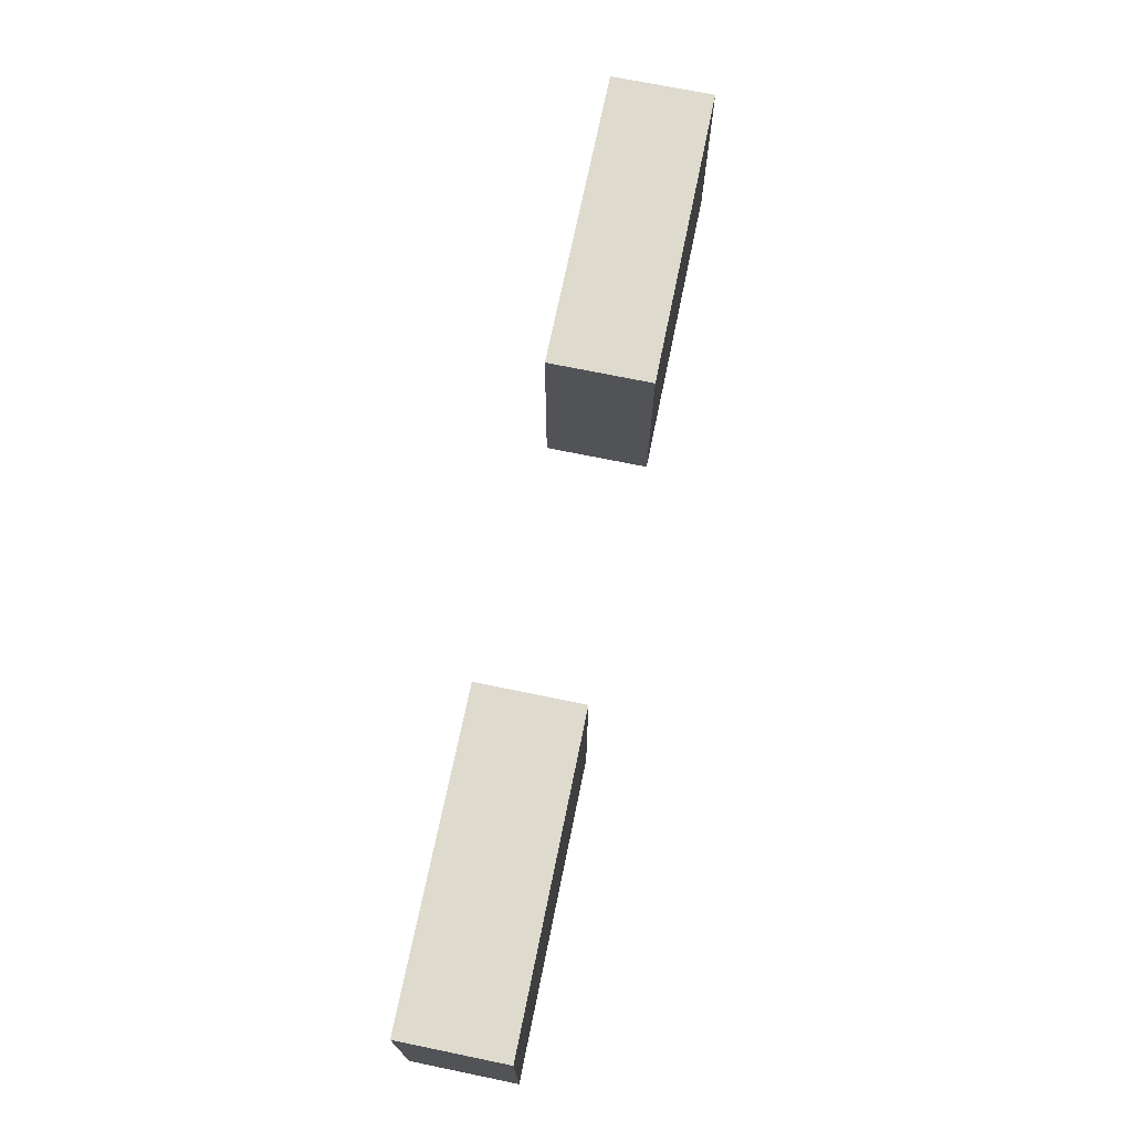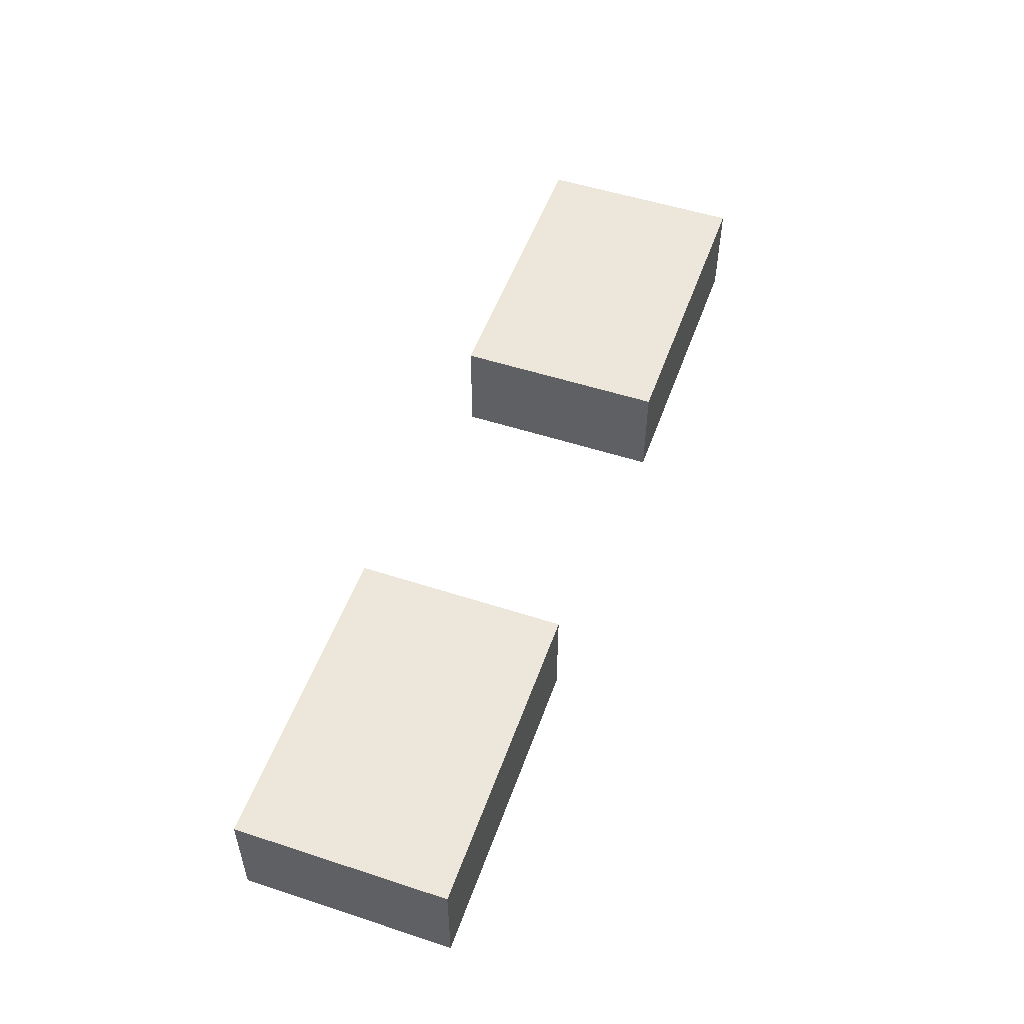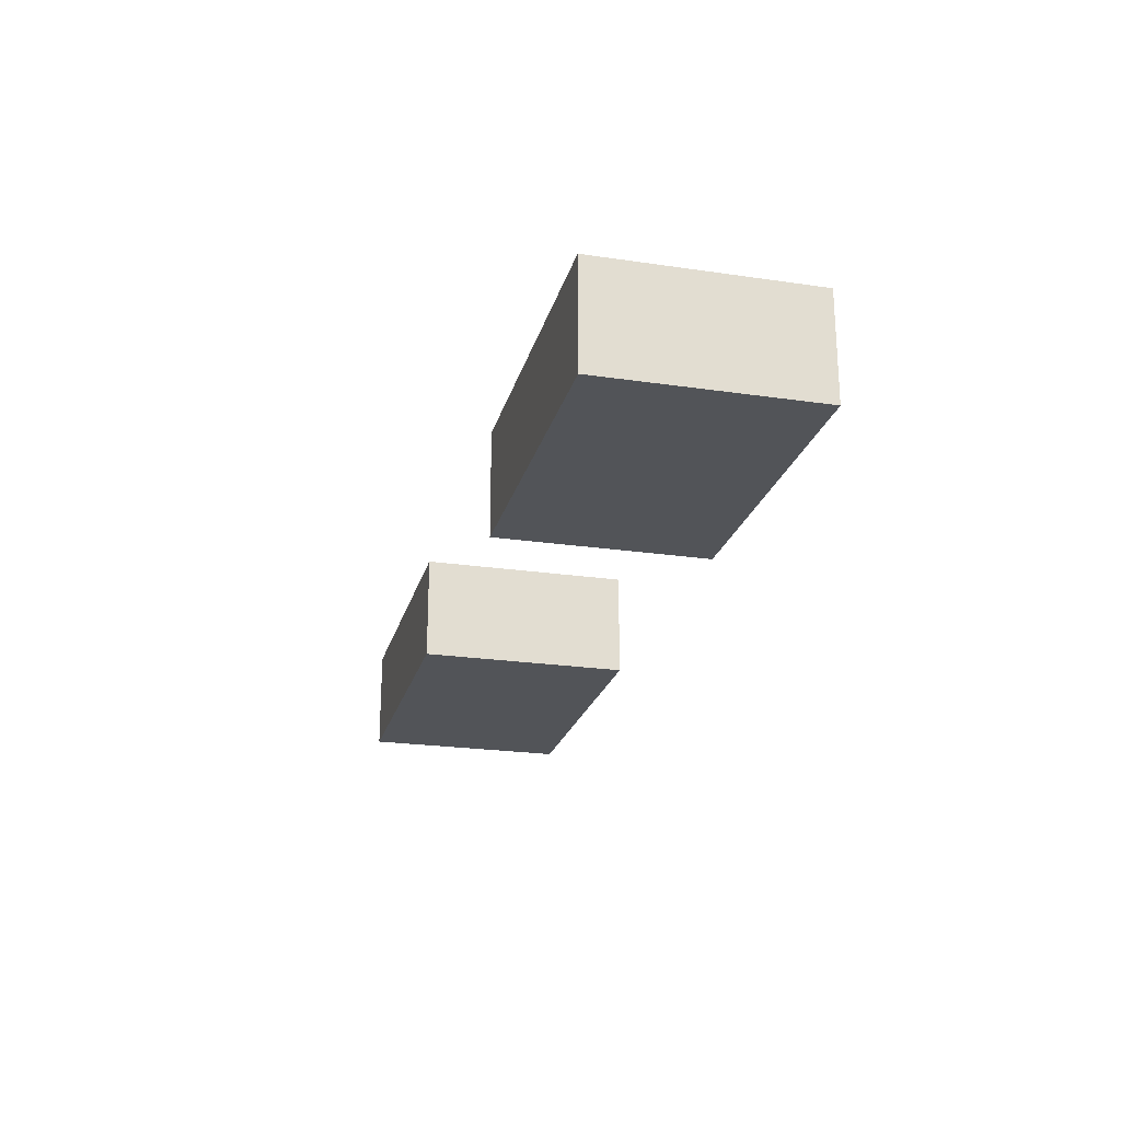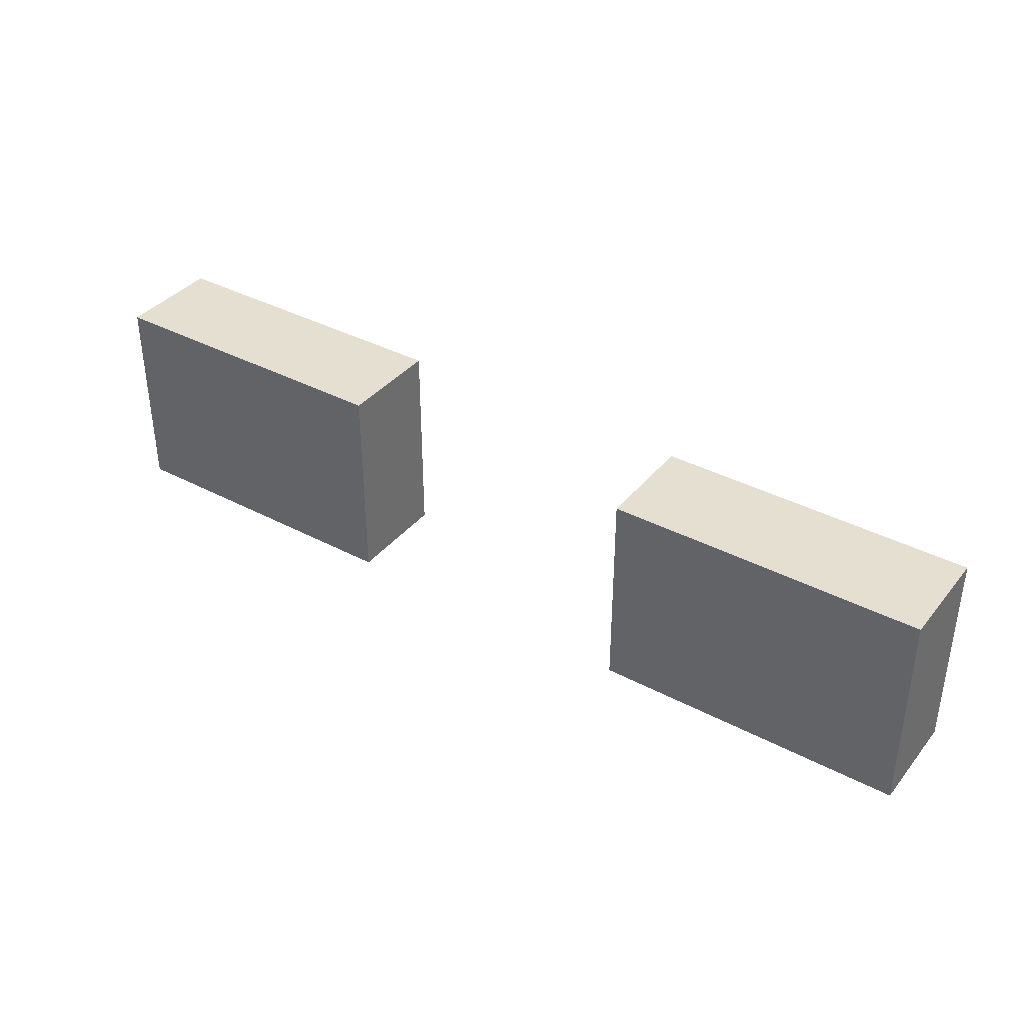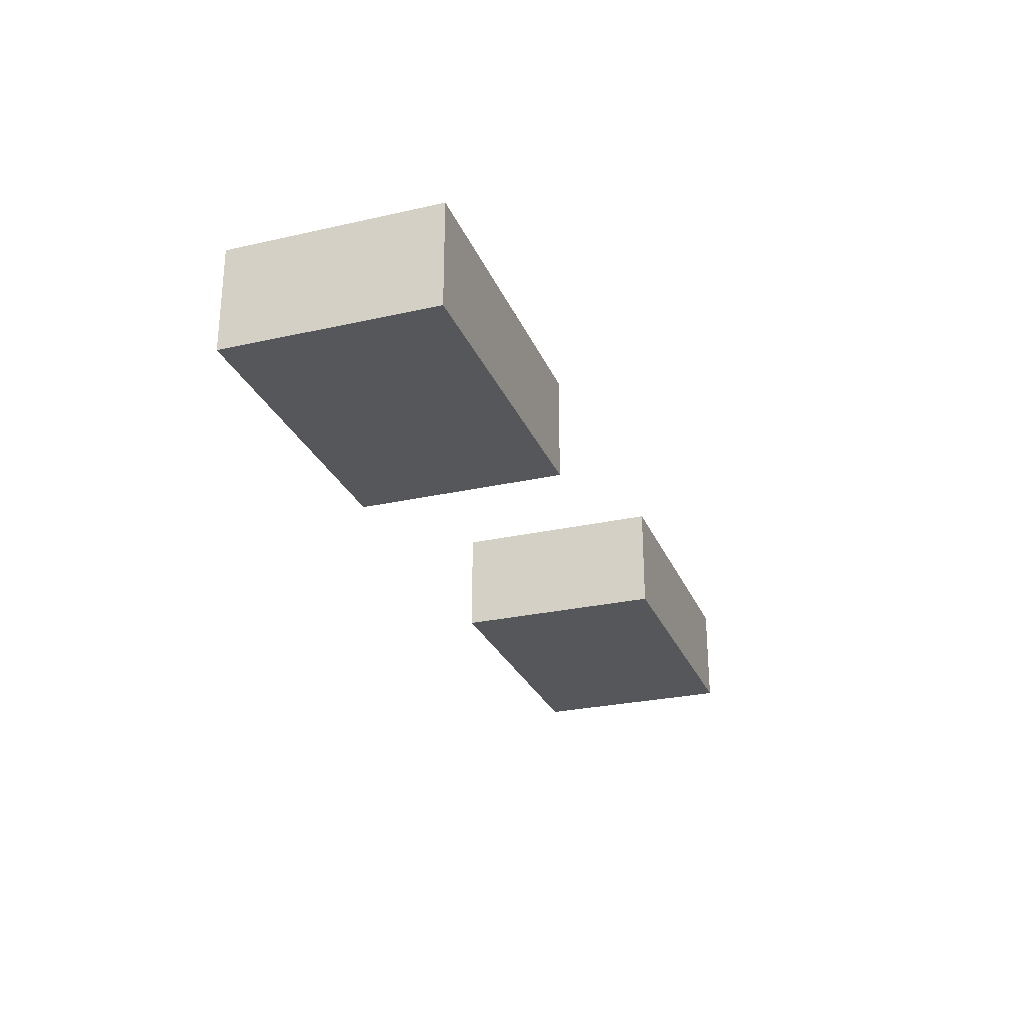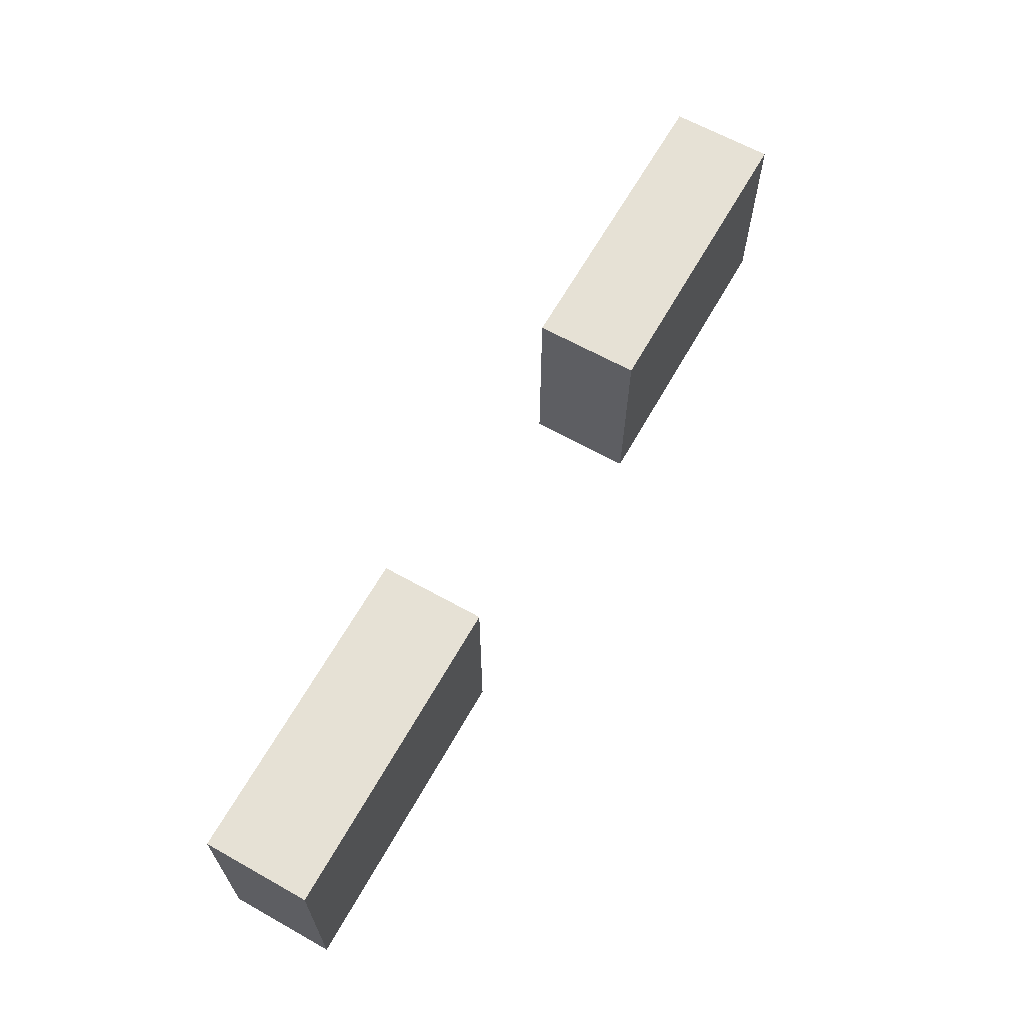
<metadata>
{"format":"obj","ext":"obj","renderer":"f3d","projection":"perspective","resolution":1024,"background":"white","views":[{"elev":71.2,"azim":101.6,"up":"+Z"},{"elev":52.1,"azim":109.4,"up":"+Y"},{"elev":-22.9,"azim":75.9,"up":"+Y"},{"elev":37.4,"azim":-145.8,"up":"+Z"},{"elev":-27.0,"azim":-70.7,"up":"+Y"},{"elev":64.3,"azim":-60.6,"up":"+Z"}]}
</metadata>
<code>
o
v 0.3 1.2 -1.8
v 0.3 1.2 -2
v 0.3 1.3 -1.8
v 0.3 1.3 -2
v 0.9 1.2 -1.8
v 0.9 1.2 -2
v 0.9 1.3 -1.8
v 0.9 1.3 -2
v 0.6 1.2 -1.8
v 0.6 1.2 -2
v 0.6 1.3 -1.8
v 0.6 1.3 -2
v 1.2 1.2 -1.8
v 1.2 1.2 -2
v 1.2 1.3 -1.8
v 1.2 1.3 -2
v 0.3 1.2 -1.8
v 0.3 1.3 -1.8
v 0.6 1.2 -1.8
v 0.6 1.3 -1.8
v 0.9 1.2 -1.8
v 0.9 1.3 -1.8
v 1.2 1.2 -1.8
v 1.2 1.3 -1.8
v 0.3 1.2 -2
v 0.3 1.3 -2
v 0.6 1.2 -2
v 0.6 1.3 -2
v 0.9 1.2 -2
v 0.9 1.3 -2
v 1.2 1.2 -2
v 1.2 1.3 -2
v 0.3 1.2 -1.8
v 0.6 1.2 -1.8
v 0.9 1.2 -1.8
v 1.2 1.2 -1.8
v 0.3 1.2 -2
v 0.6 1.2 -2
v 0.9 1.2 -2
v 1.2 1.2 -2
v 0.3 1.3 -1.8
v 0.6 1.3 -1.8
v 0.9 1.3 -1.8
v 1.2 1.3 -1.8
v 0.3 1.3 -2
v 0.6 1.3 -2
v 0.9 1.3 -2
v 1.2 1.3 -2
f 3 2 1
f 4 2 3
f 7 6 5
f 8 6 7
f 9 10 11
f 11 10 12
f 13 14 15
f 15 14 16
f 19 18 17
f 20 18 19
f 23 22 21
f 24 22 23
f 25 26 27
f 27 26 28
f 29 30 31
f 31 30 32
f 37 34 33
f 38 34 37
f 39 36 35
f 40 36 39
f 41 42 45
f 45 42 46
f 43 44 47
f 47 44 48

</code>
